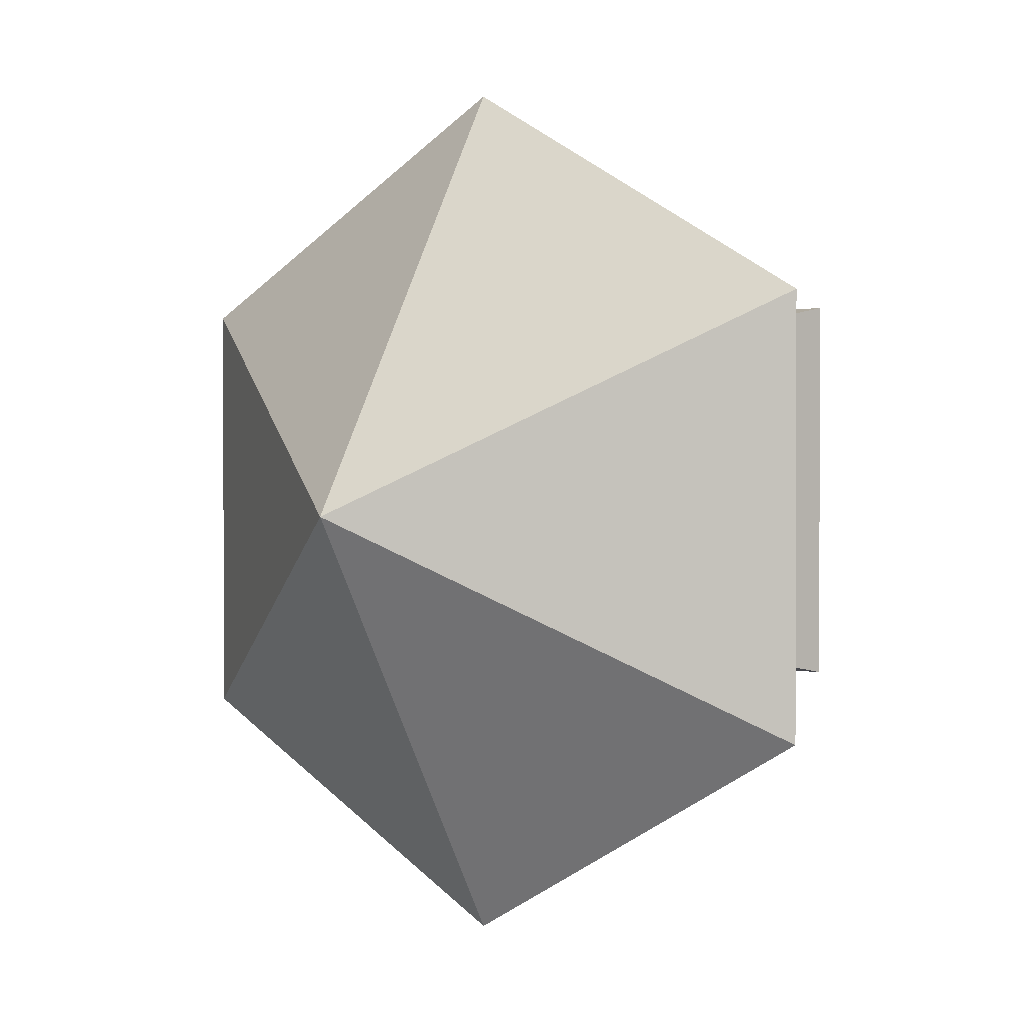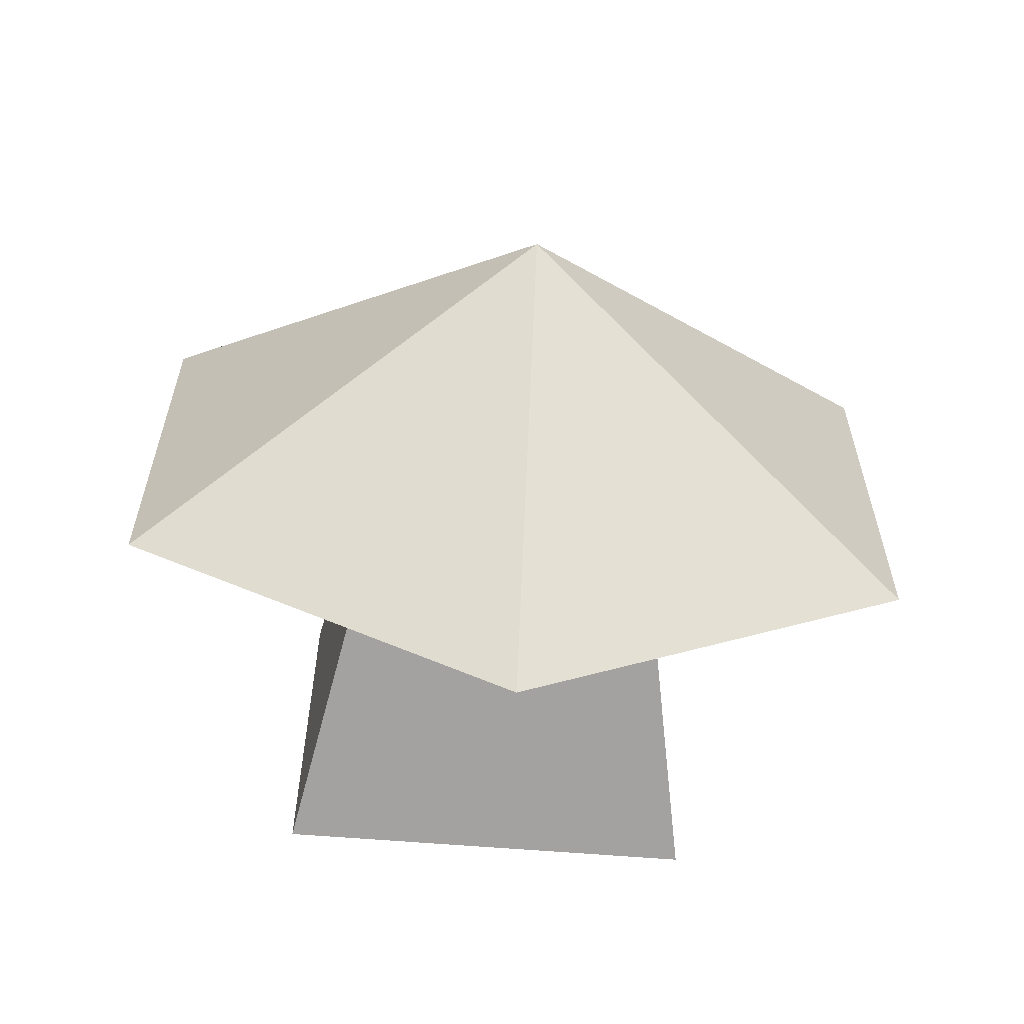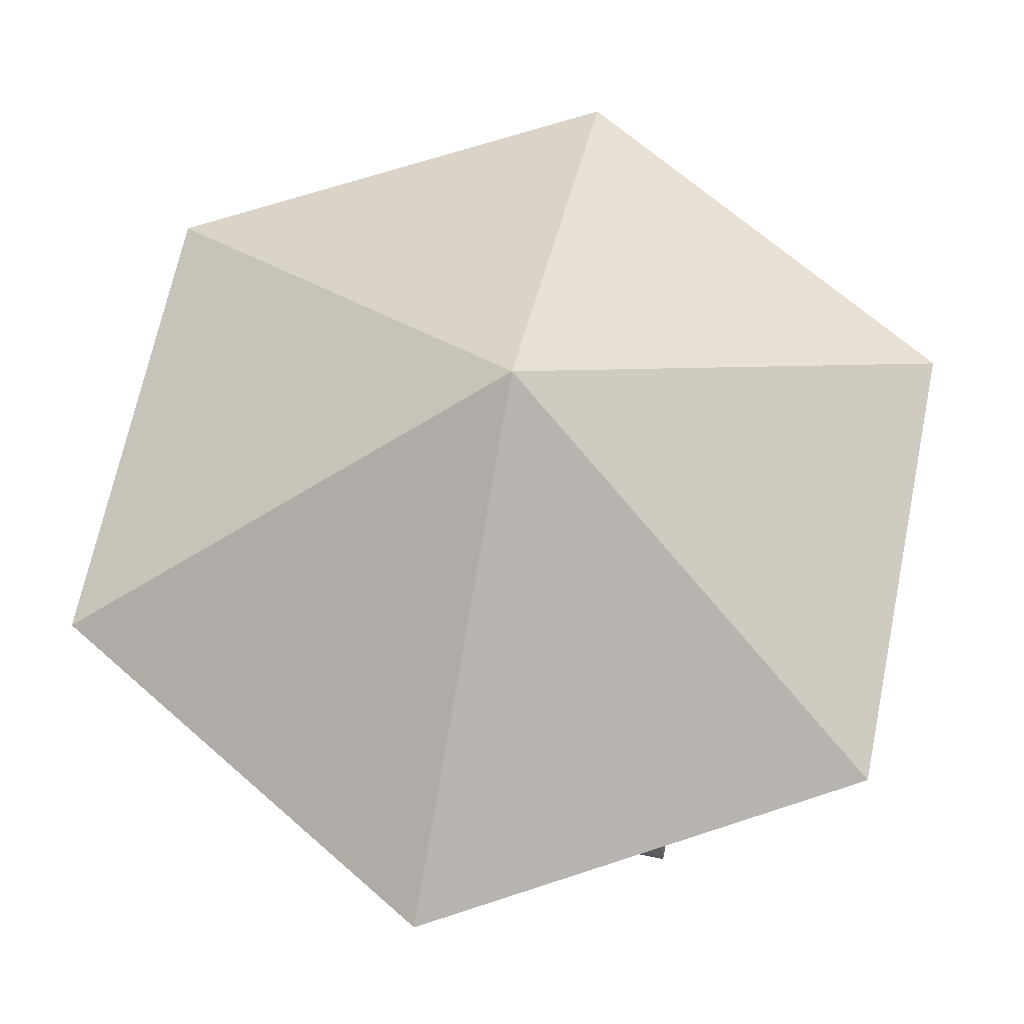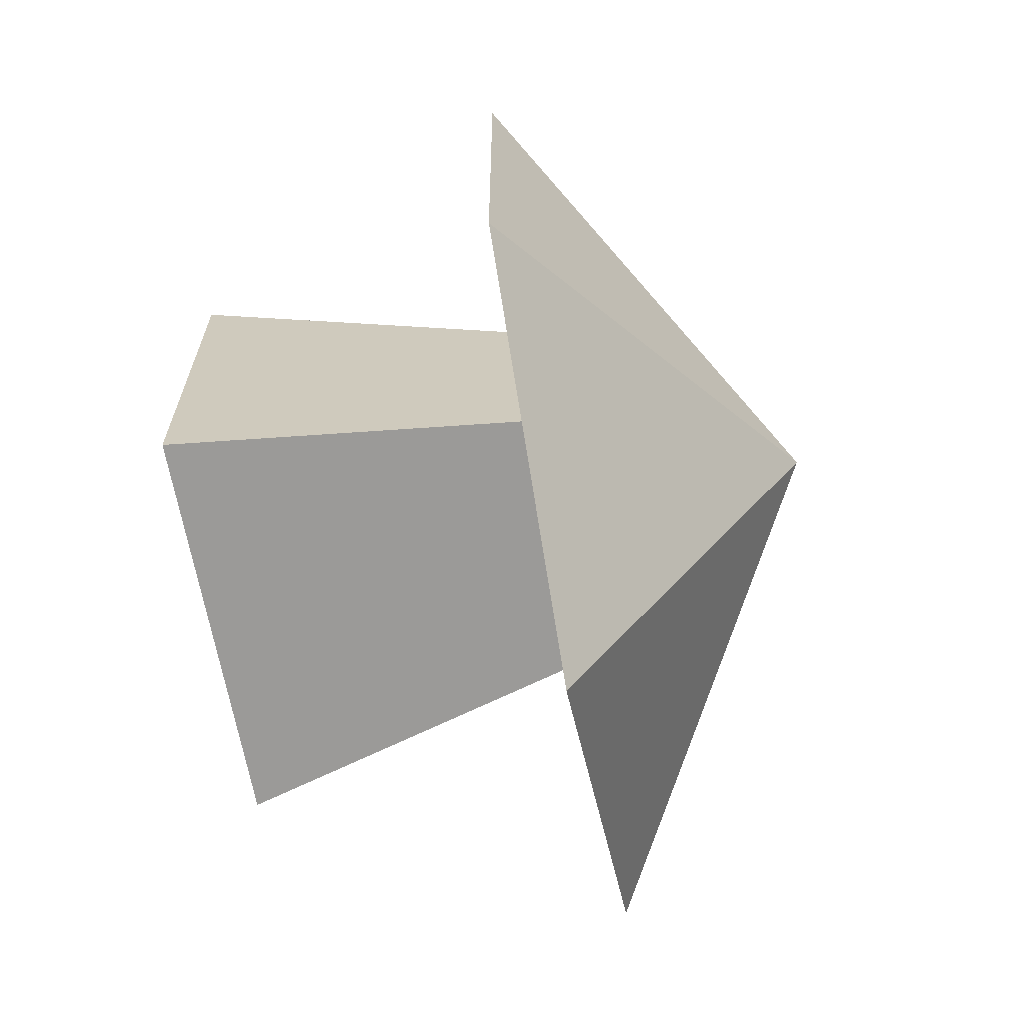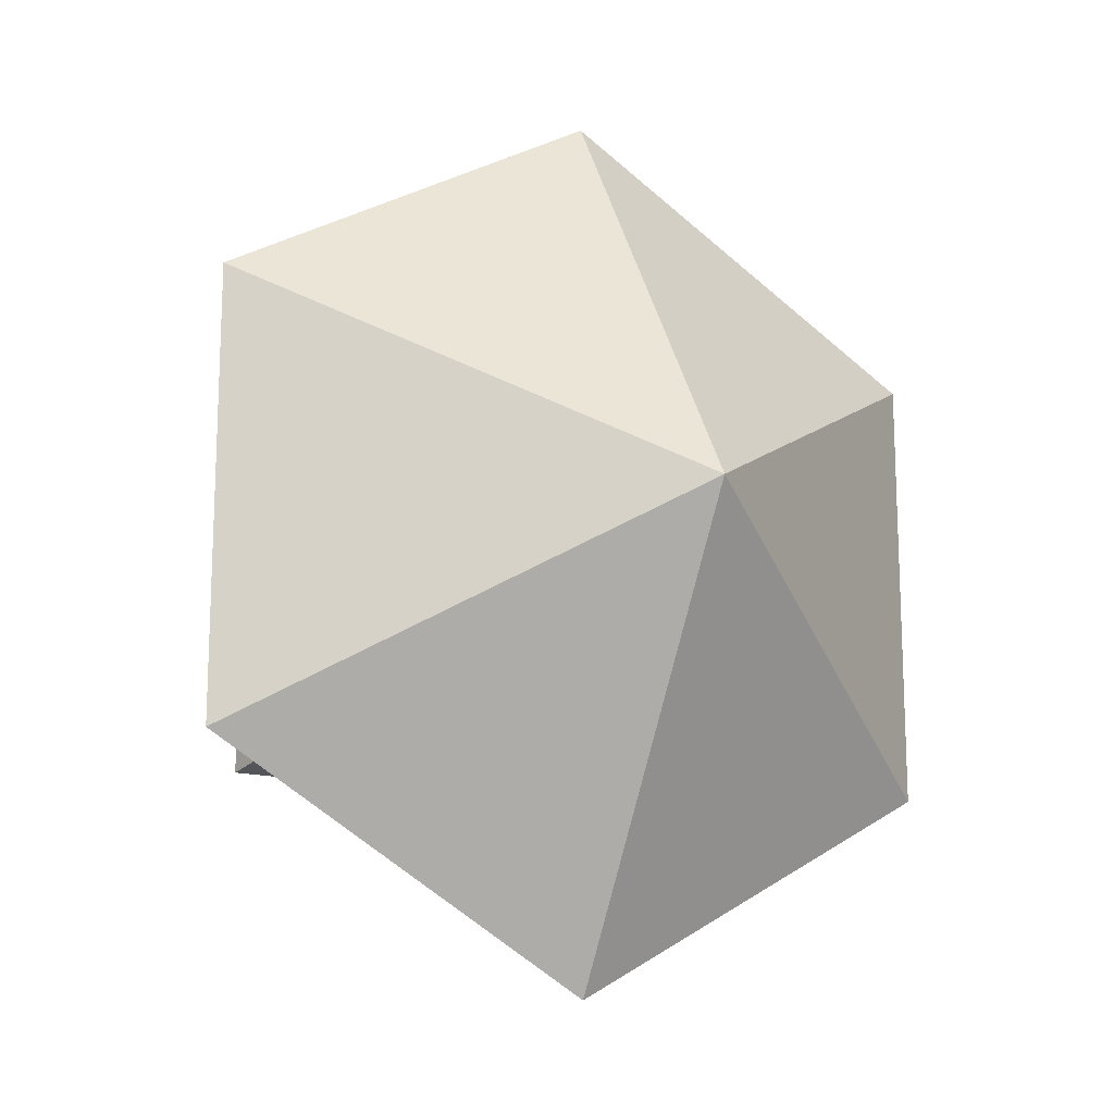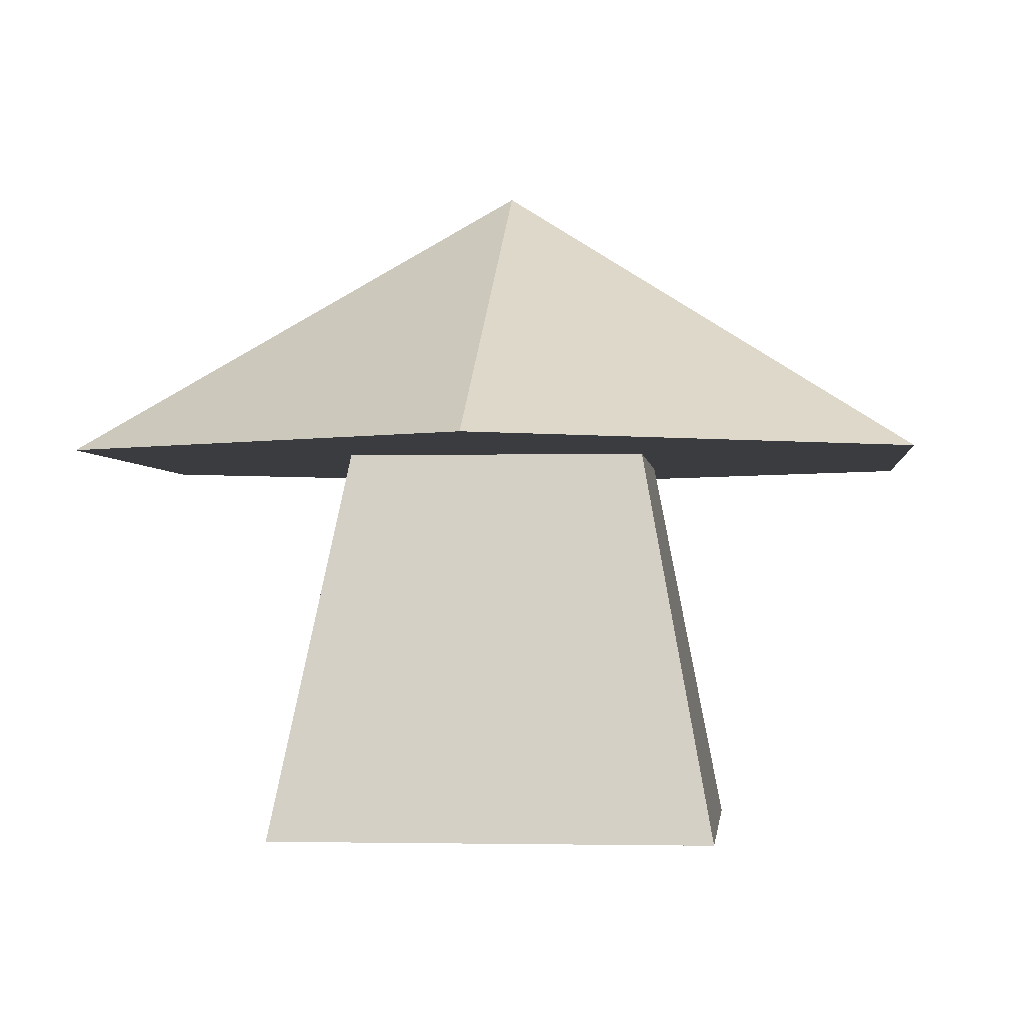
<metadata>
{"format":"obj","ext":"obj","renderer":"f3d","projection":"perspective","resolution":1024,"background":"white","views":[{"elev":1.1,"azim":-142.9,"up":"+Z"},{"elev":-61.9,"azim":175.3,"up":"+Z"},{"elev":66.5,"azim":11.6,"up":"+Y"},{"elev":-67.2,"azim":100.7,"up":"+Z"},{"elev":-15.8,"azim":151.2,"up":"+Z"},{"elev":-2.1,"azim":-174.4,"up":"+Y"}]}
</metadata>
<code>
g Mesh1 Mushroom_Brown Model
v 0 0.2053 -0.1255
v 0.2175 0.3535 -0.2511
v 0 0.2053 -0.3766
f 1 2 3
v 0.2175 0.2053 -0
f 4 2 1
v 0.4349 0.2053 -0.1255
f 5 2 4
v 0.4349 0.2053 -0.3766
f 2 5 6
v 0.2984 0.2053 -0.1598
f 5 7 6
f 4 7 5
v 0.141 0.2053 -0.1598
f 4 8 7
f 1 8 4
v 0.141 0.2053 -0.3172
f 8 1 9
v 0.2175 0.2053 -0.5022
f 1 10 9
f 10 1 3
f 3 2 10
f 10 2 6
v 0.2984 0.2053 -0.3172
f 11 10 6
f 9 10 11
v 0.1023 0 -0.356
v 0.3372 0 -0.356
f 12 9 11 13
v 0.1023 0 -0.1211
f 8 9 12 14
f 11 7 8 9
f 11 6 7
v 0.3372 0 -0.1211
f 15 13 11 7
f 13 15 14 12
f 15 7 8 14

</code>
